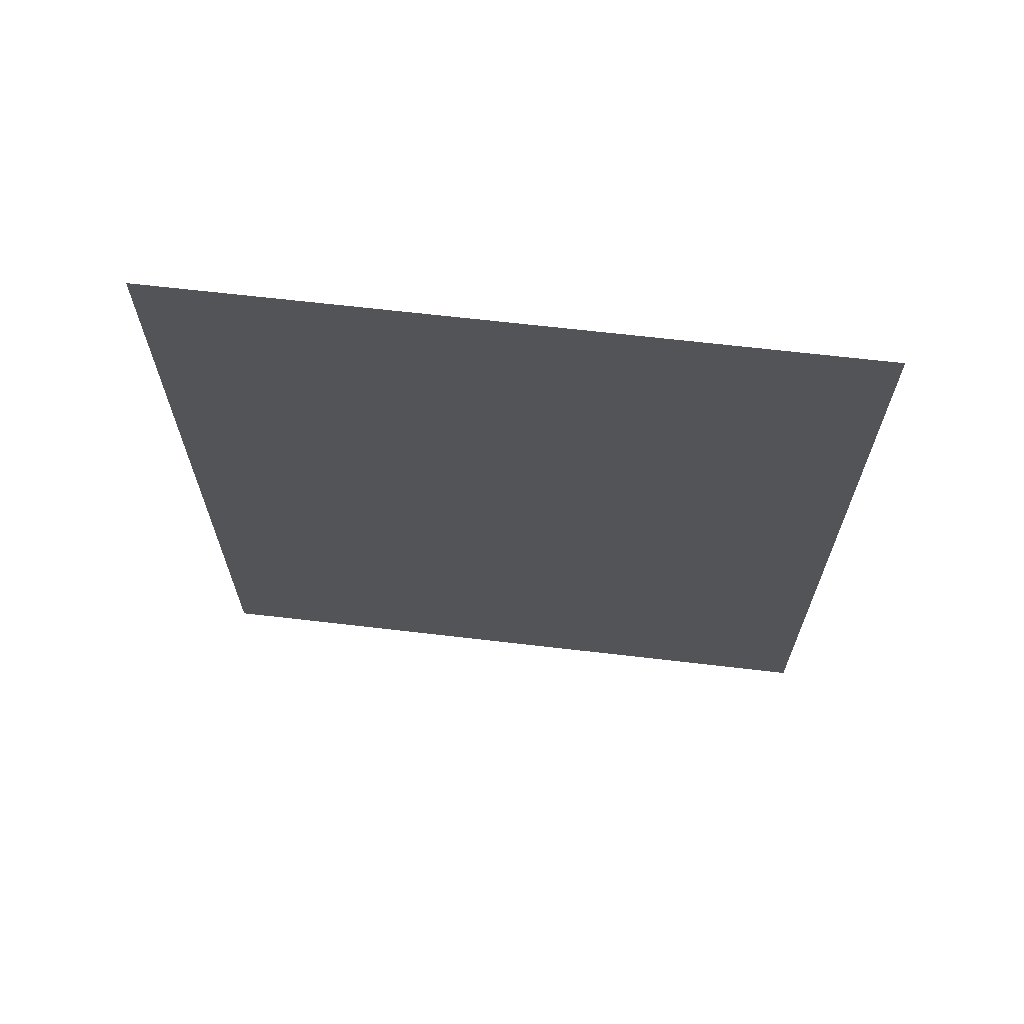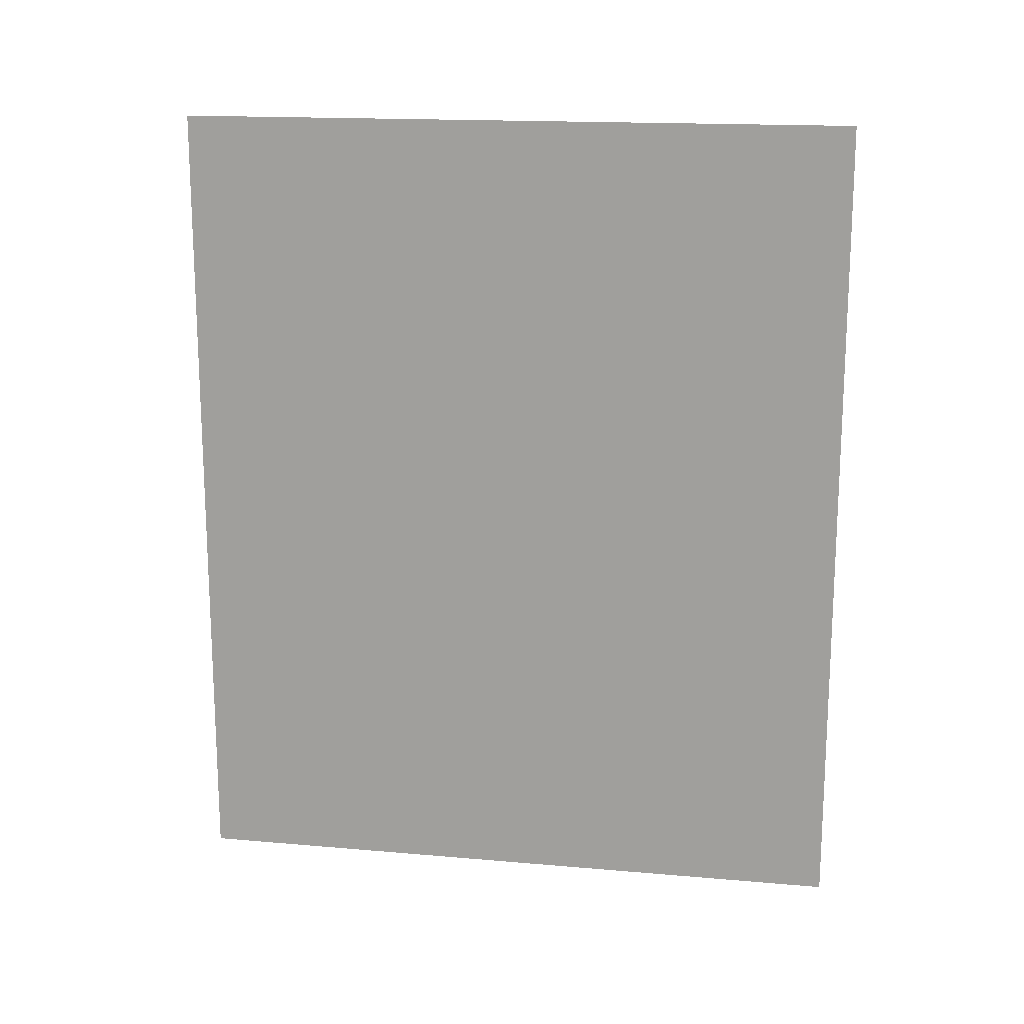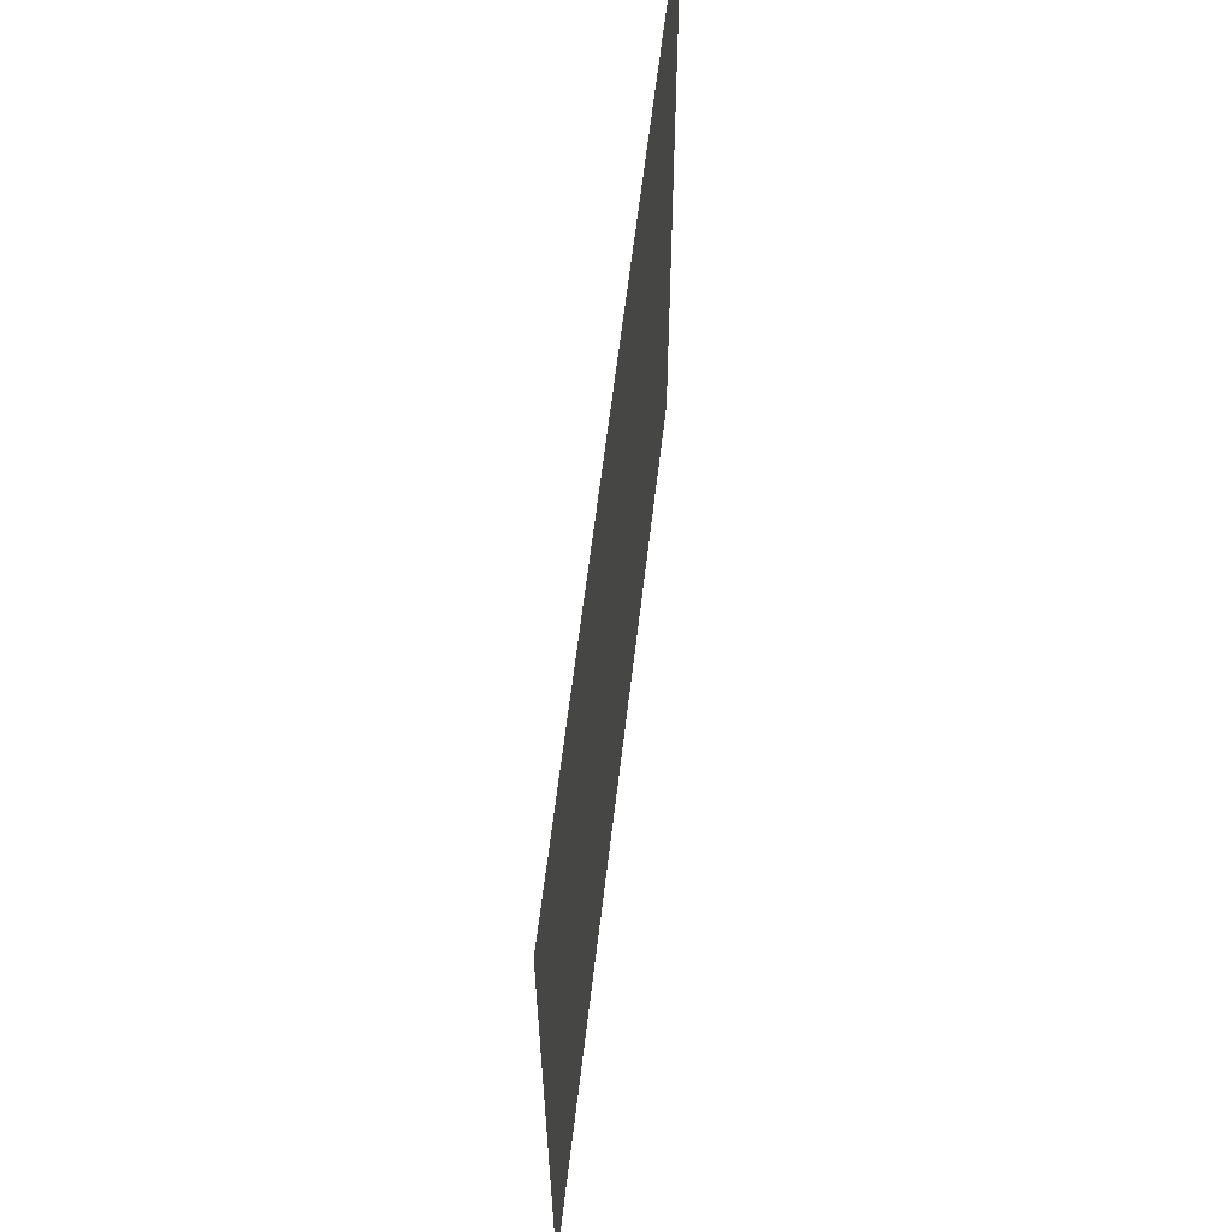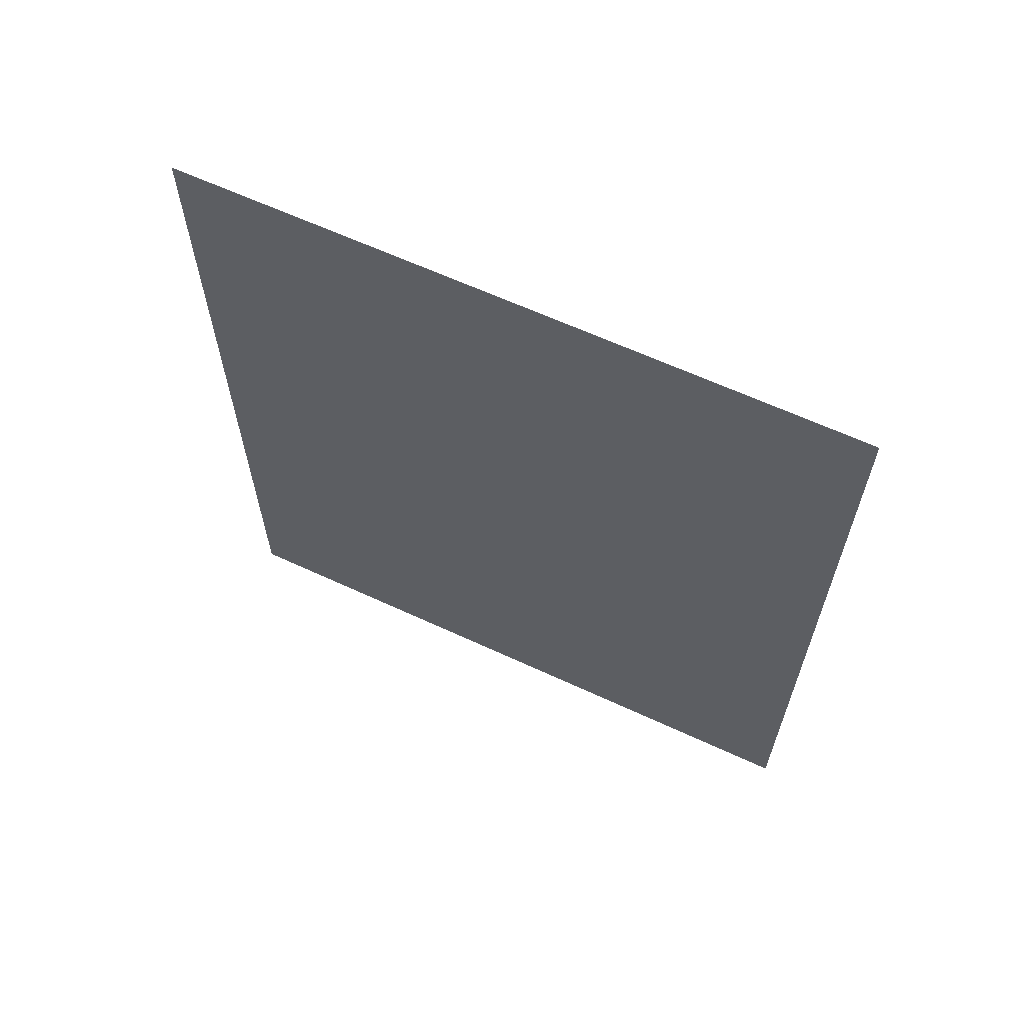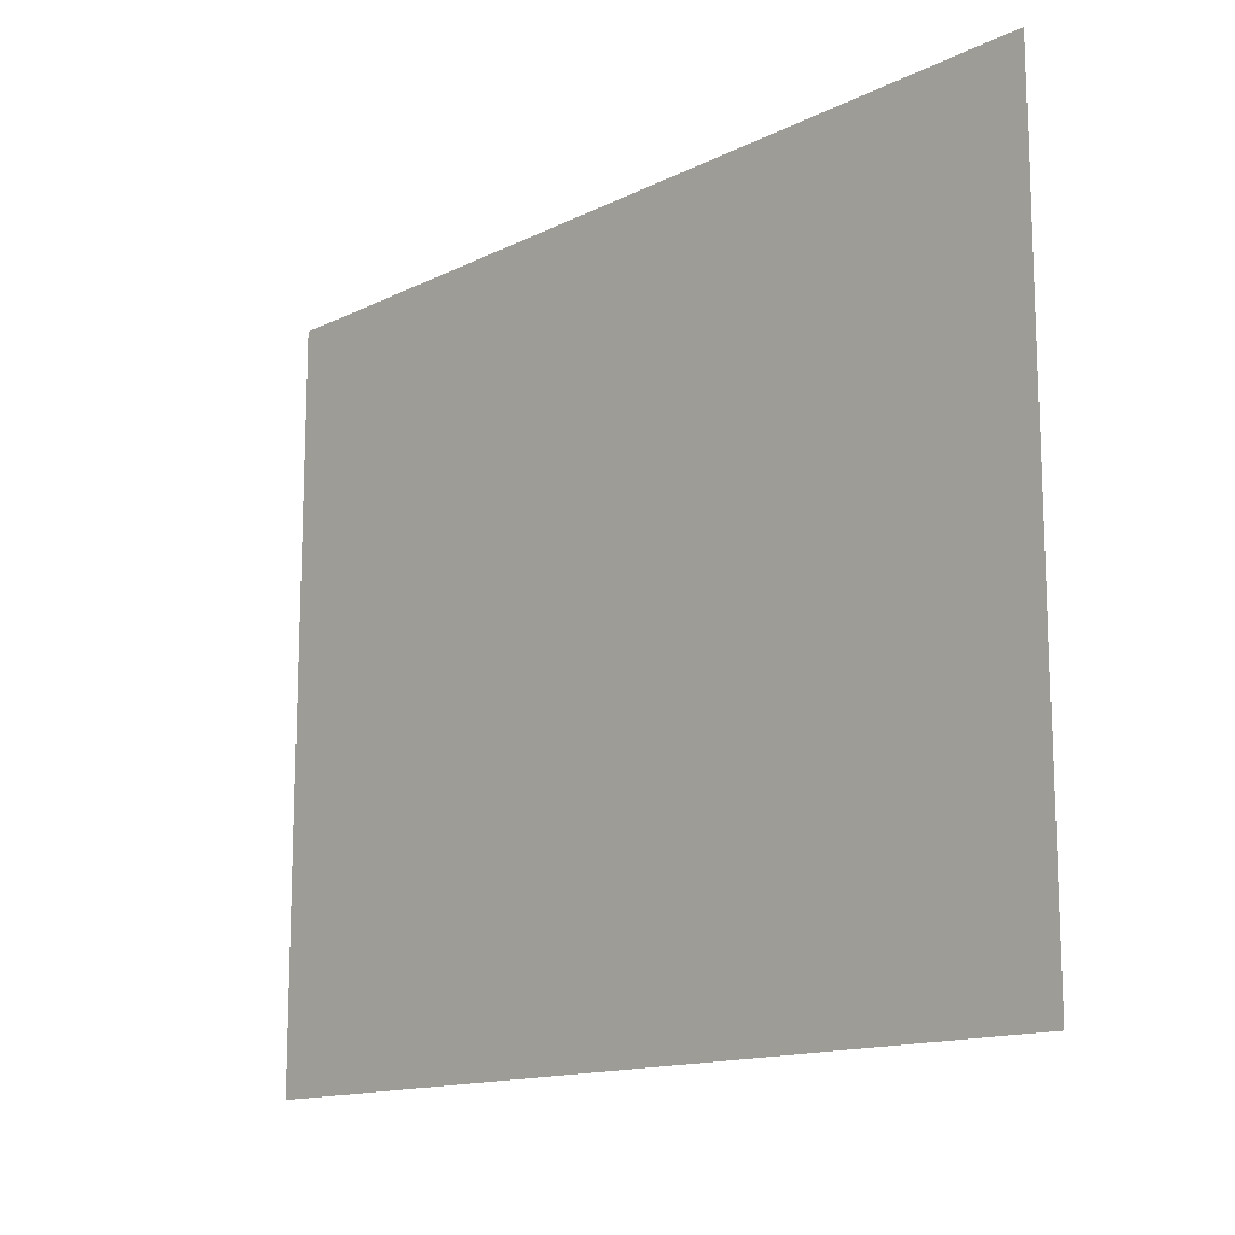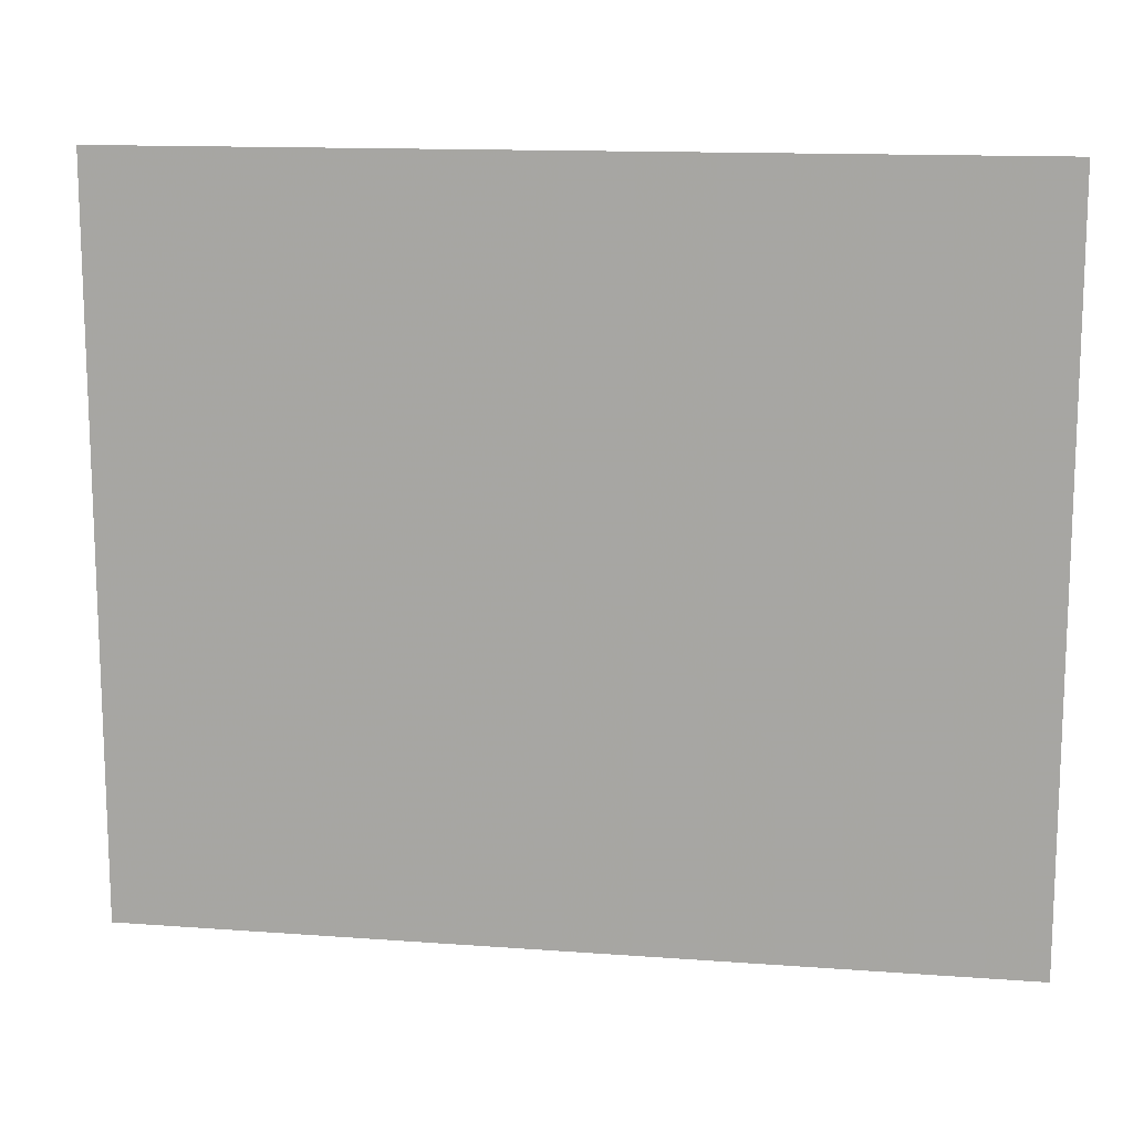
<metadata>
{"format":"obj","ext":"obj","renderer":"f3d","projection":"perspective","resolution":1024,"background":"white","views":[{"elev":66.3,"azim":-83.3,"up":"+Z"},{"elev":16.3,"azim":100.2,"up":"+Z"},{"elev":62.0,"azim":-173.3,"up":"+Y"},{"elev":63.4,"azim":115.1,"up":"+Z"},{"elev":-14.2,"azim":137.2,"up":"+Y"},{"elev":13.5,"azim":99.5,"up":"+Y"}]}
</metadata>
<code>
v -8  0  6
v  8  0  6
v  8 10  6
v -8 10  6
v -8  0 -6
v  8  0 -6
v  8 10 -6
f 6 2 3
f 6 3 7

</code>
